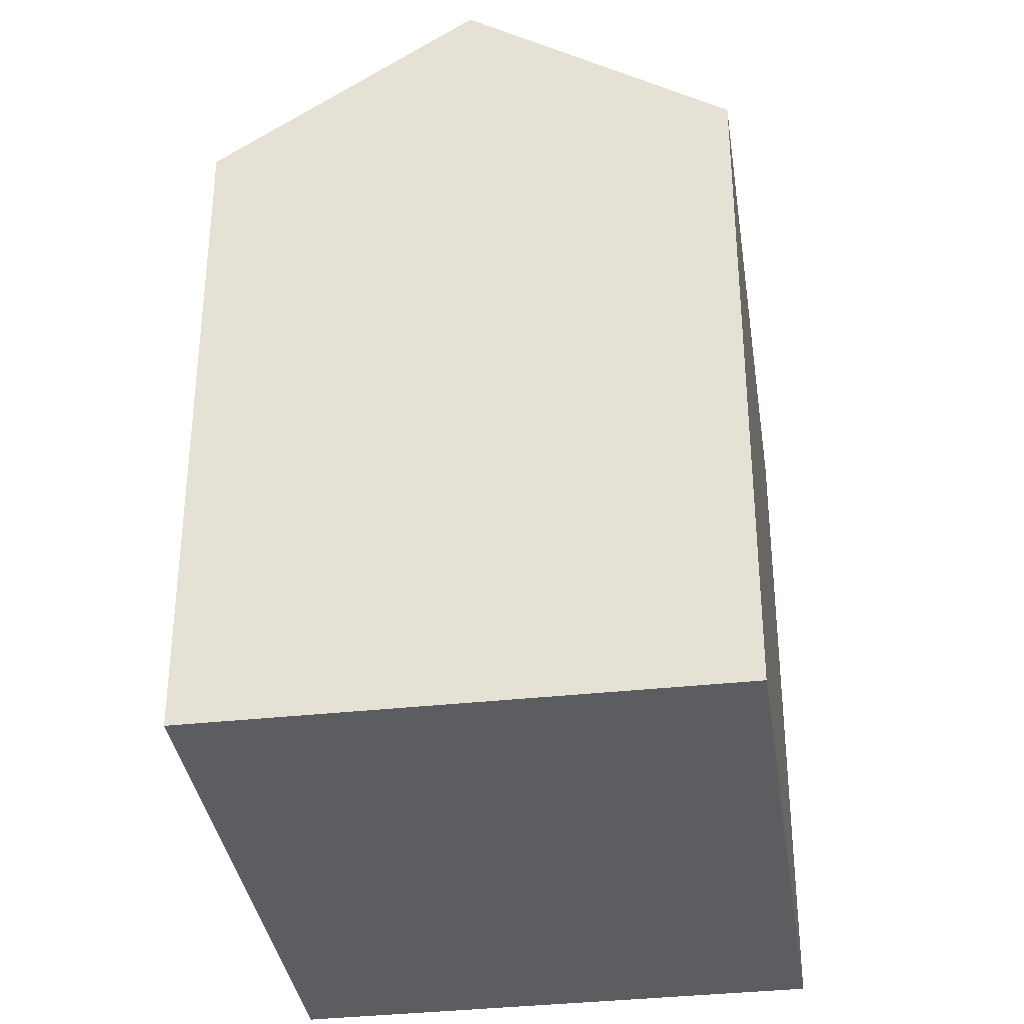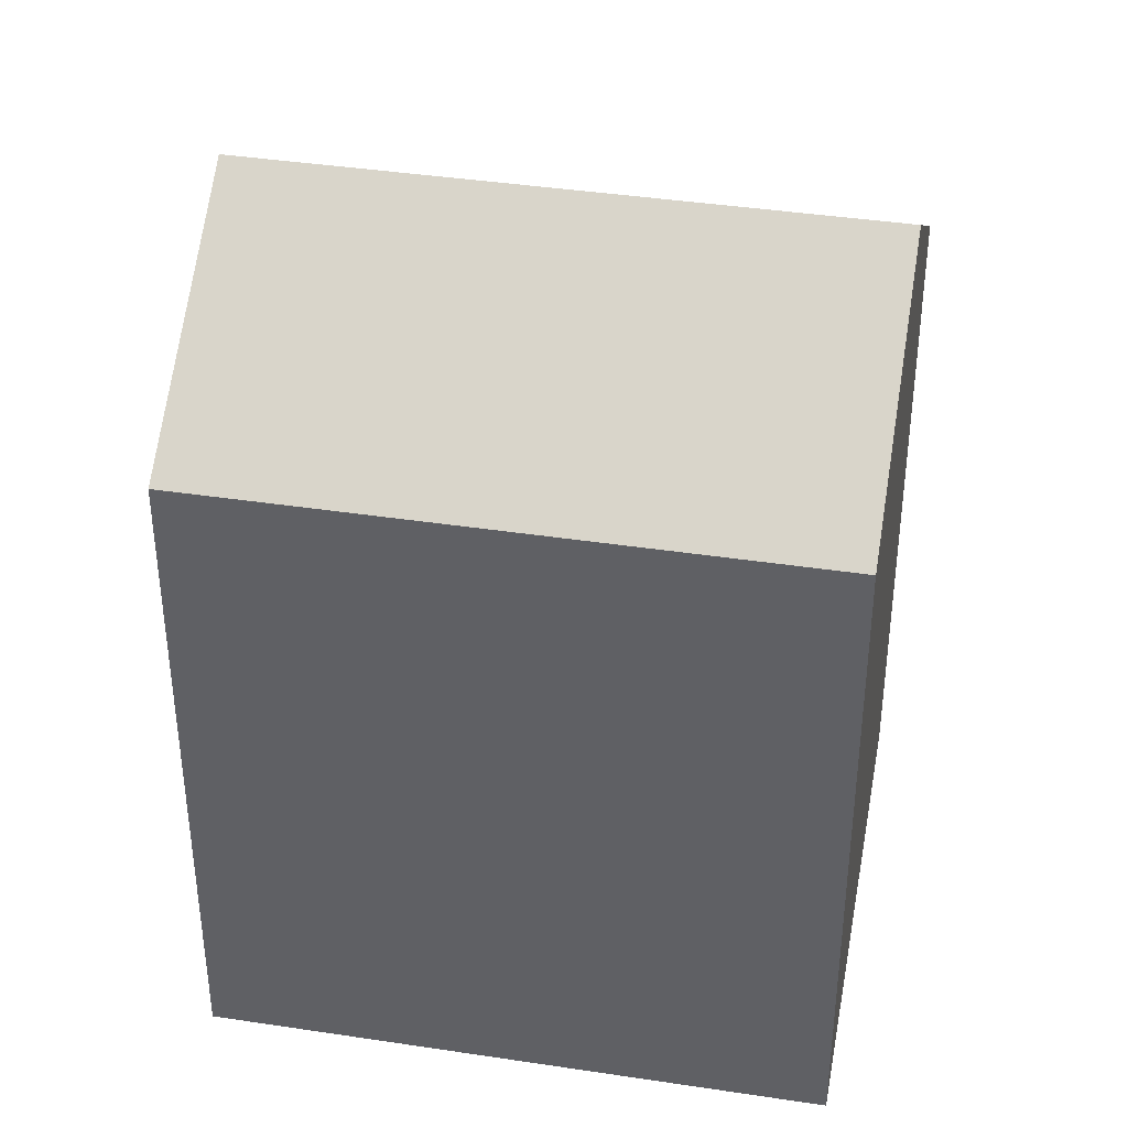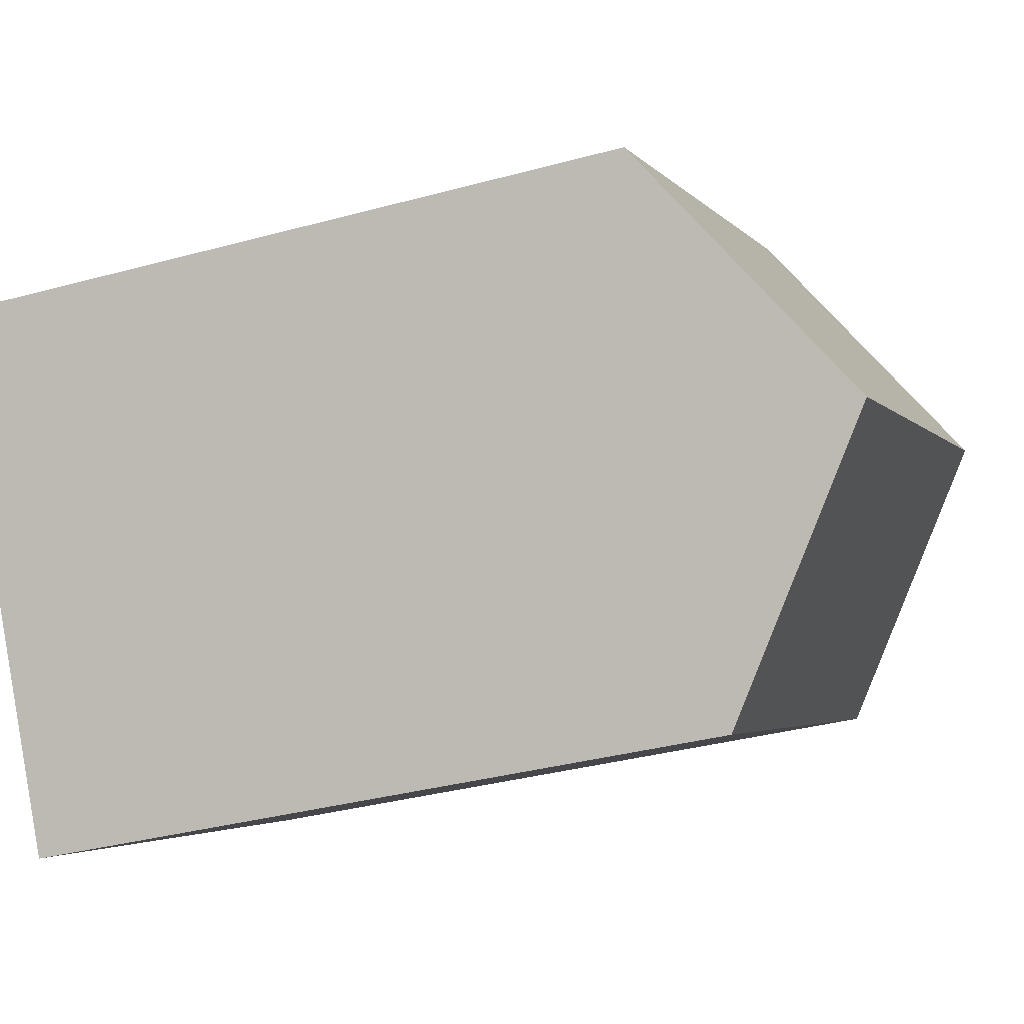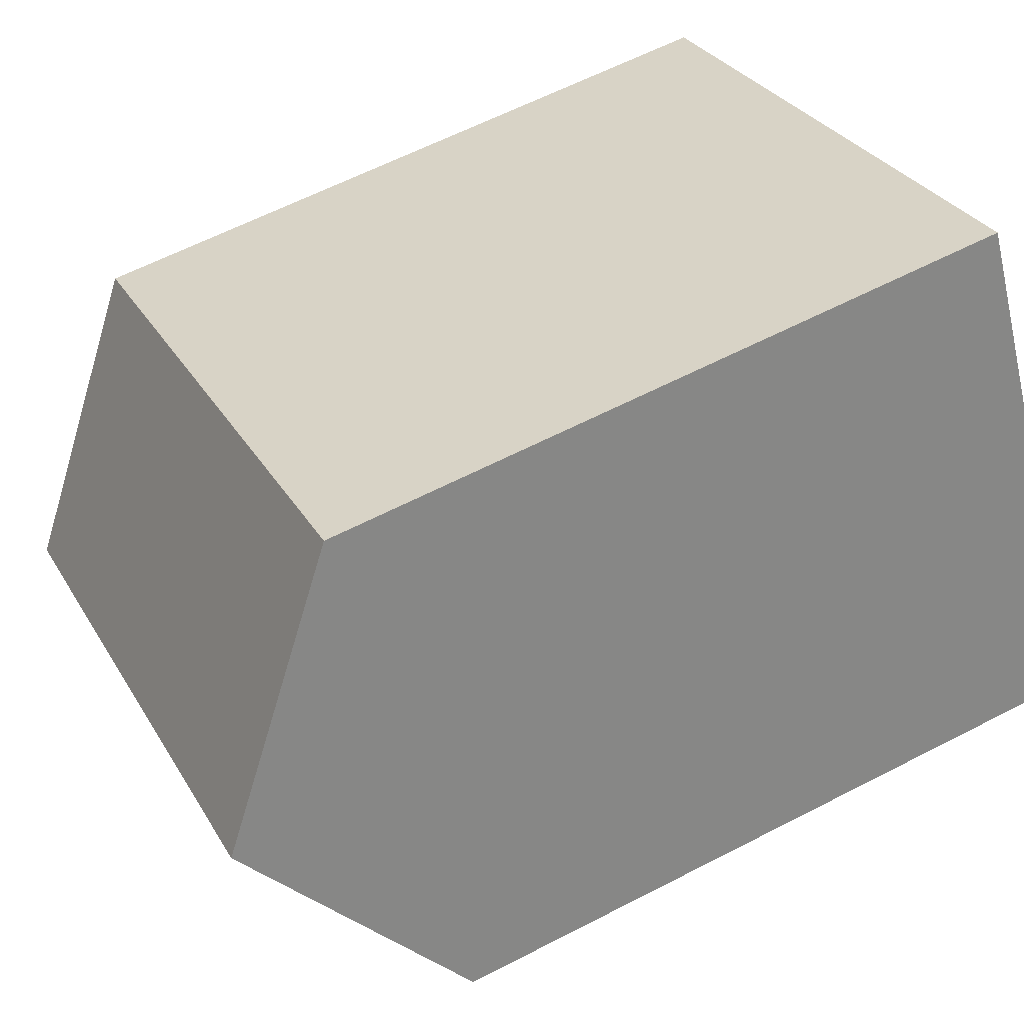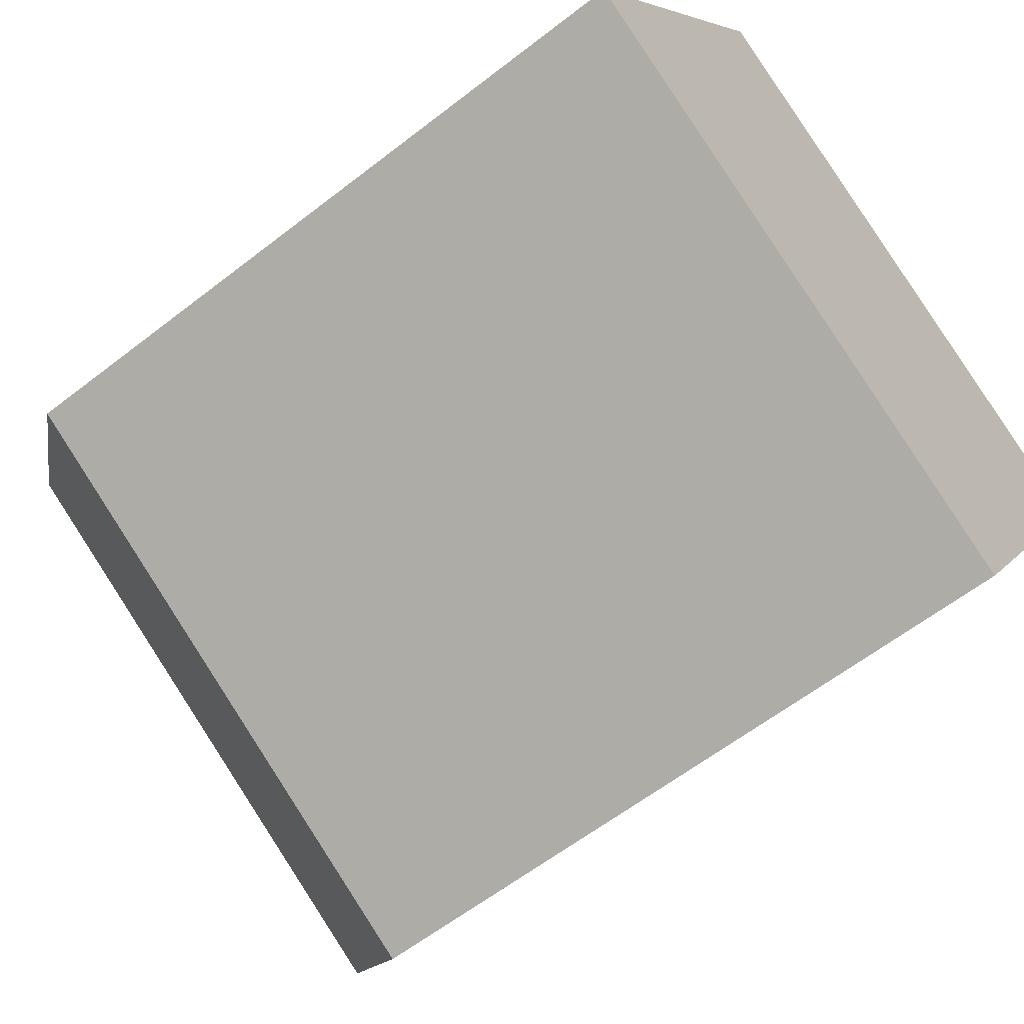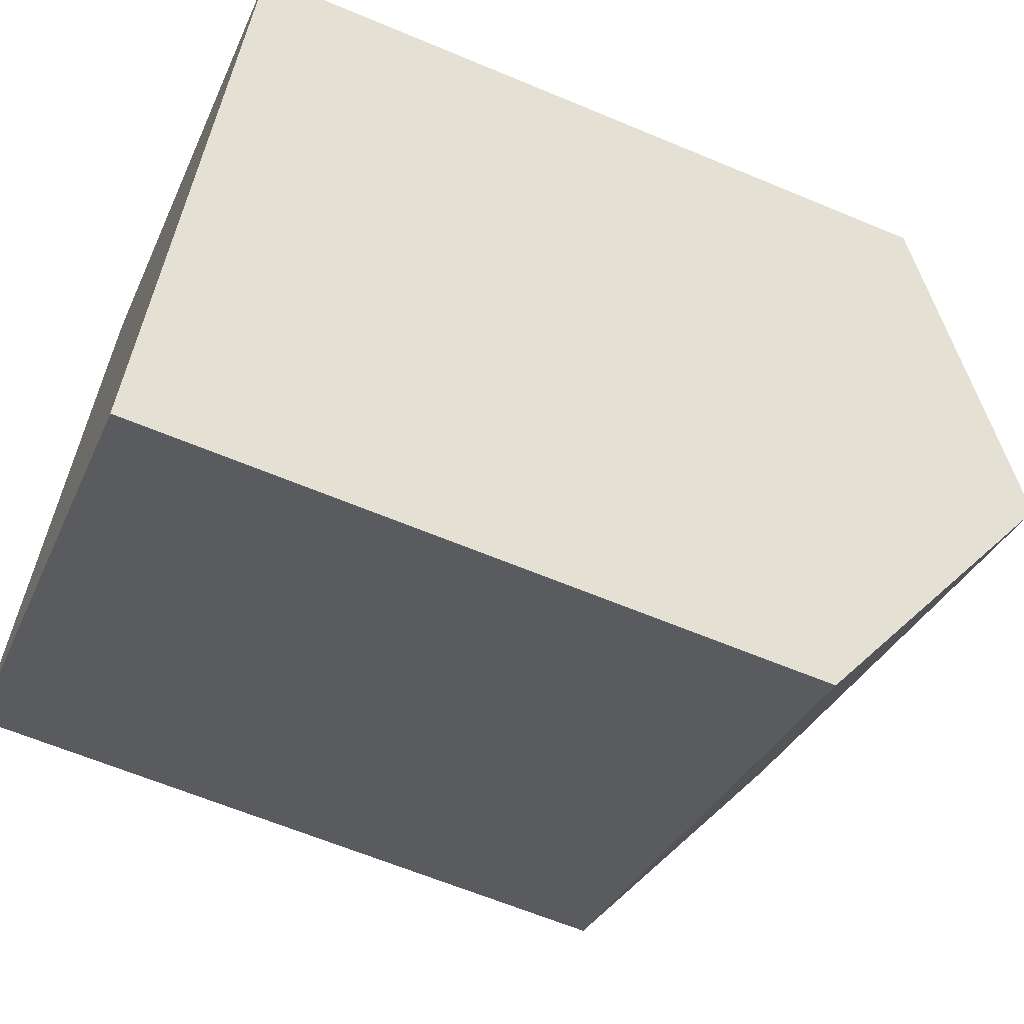
<metadata>
{"format":"obj","ext":"obj","renderer":"f3d","projection":"perspective","resolution":1024,"background":"white","views":[{"elev":-35.7,"azim":128.1,"up":"+Y"},{"elev":40.0,"azim":40.4,"up":"+Y"},{"elev":-34.6,"azim":110.2,"up":"+Z"},{"elev":61.0,"azim":-117.9,"up":"+Z"},{"elev":-59.9,"azim":-51.3,"up":"+Z"},{"elev":-62.6,"azim":66.9,"up":"+Z"}]}
</metadata>
<code>
v  0 16.6 1.017e-15
v  16.36 20.78 -1.923
v  13.13 16.59 -7.544
v  3.203 20.78 5.618
v  19.59 16.6 3.694
v  6.411 16.6 11.24
v  0 0 0
v  13.13 4.619e-16 -7.544
v  6.411 -6.886e-16 11.24
v  3.203 -3.44e-16 5.618
v  19.59 -2.262e-16 3.694
v  16.36 1.177e-16 -1.923
g defaultobject
f 1 2 3
f 2 1 4
f 4 5 2
f 5 4 6
f 3 7 1
f 7 3 8
f 1 6 4
f 6 1 7
f 6 7 9
f 9 7 10
f 9 5 6
f 5 9 11
f 5 3 2
f 3 5 8
f 8 5 12
f 12 5 11
f 10 11 9
f 11 10 7
f 11 7 8
f 11 8 12

</code>
